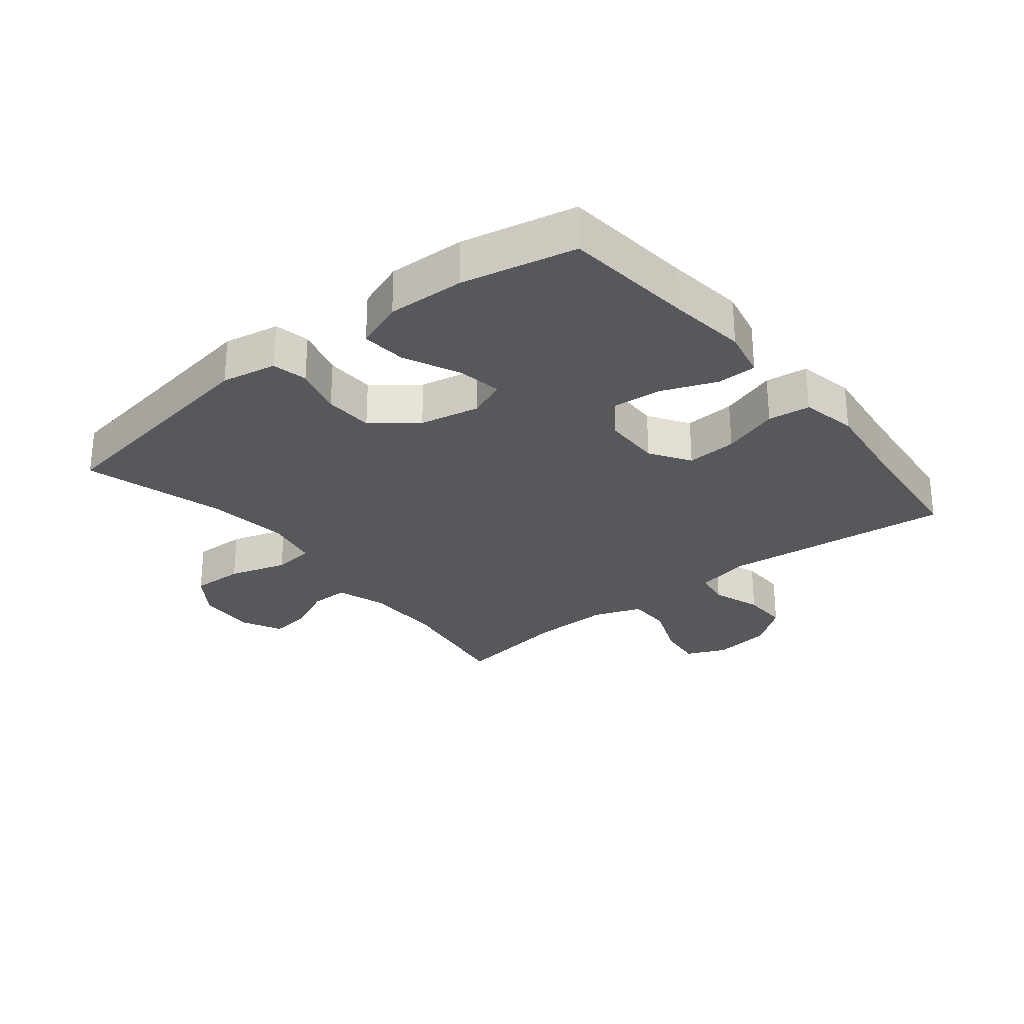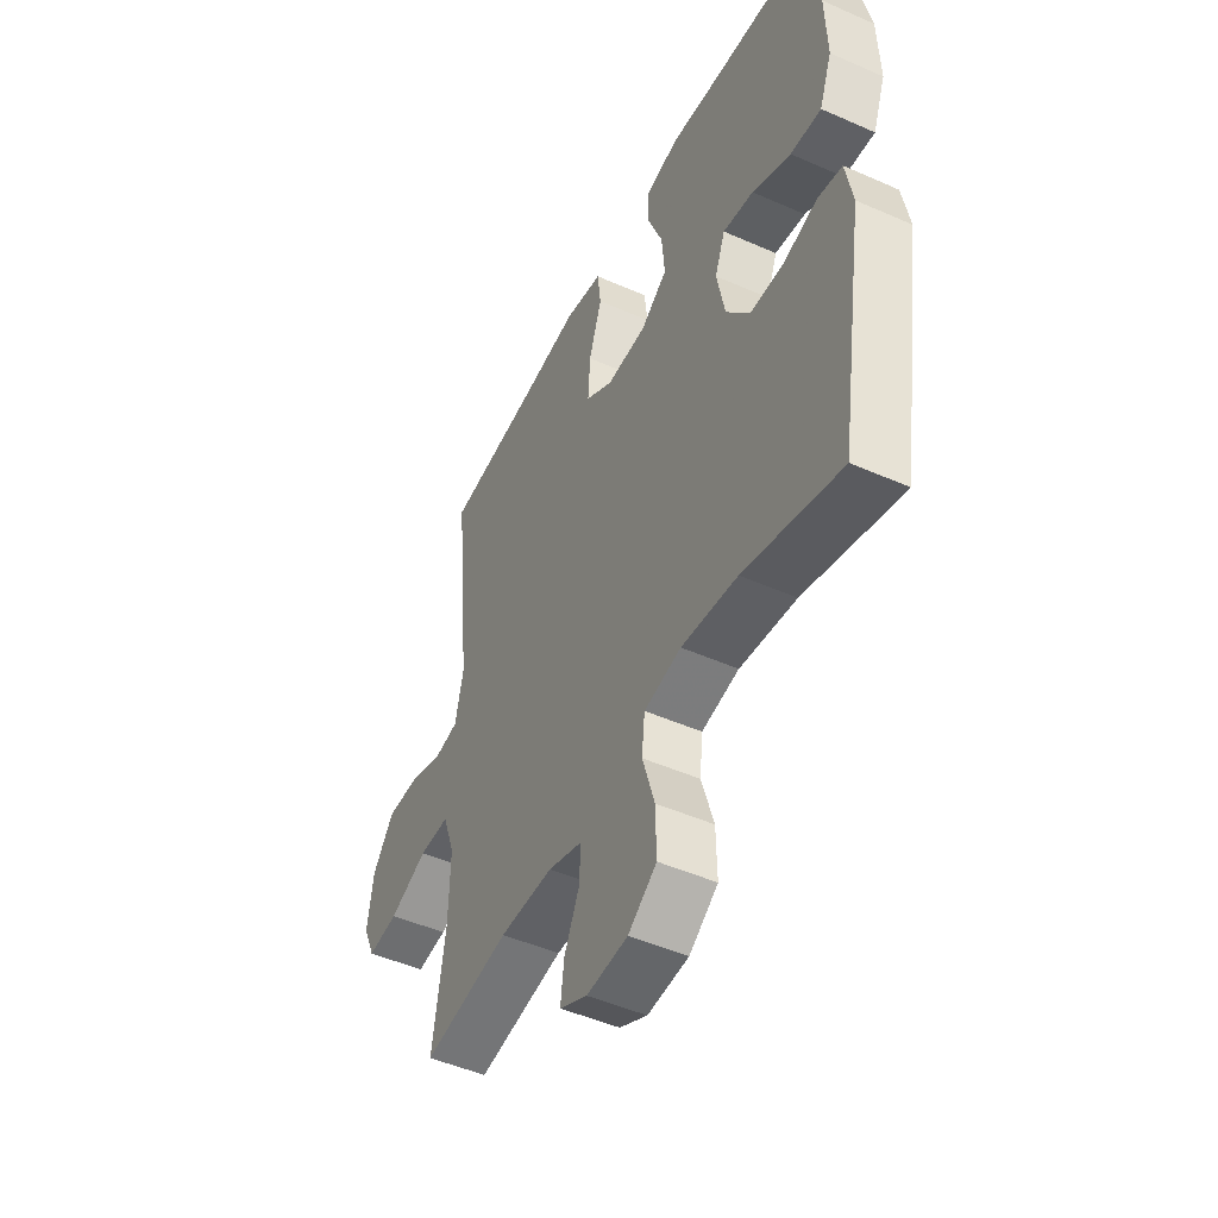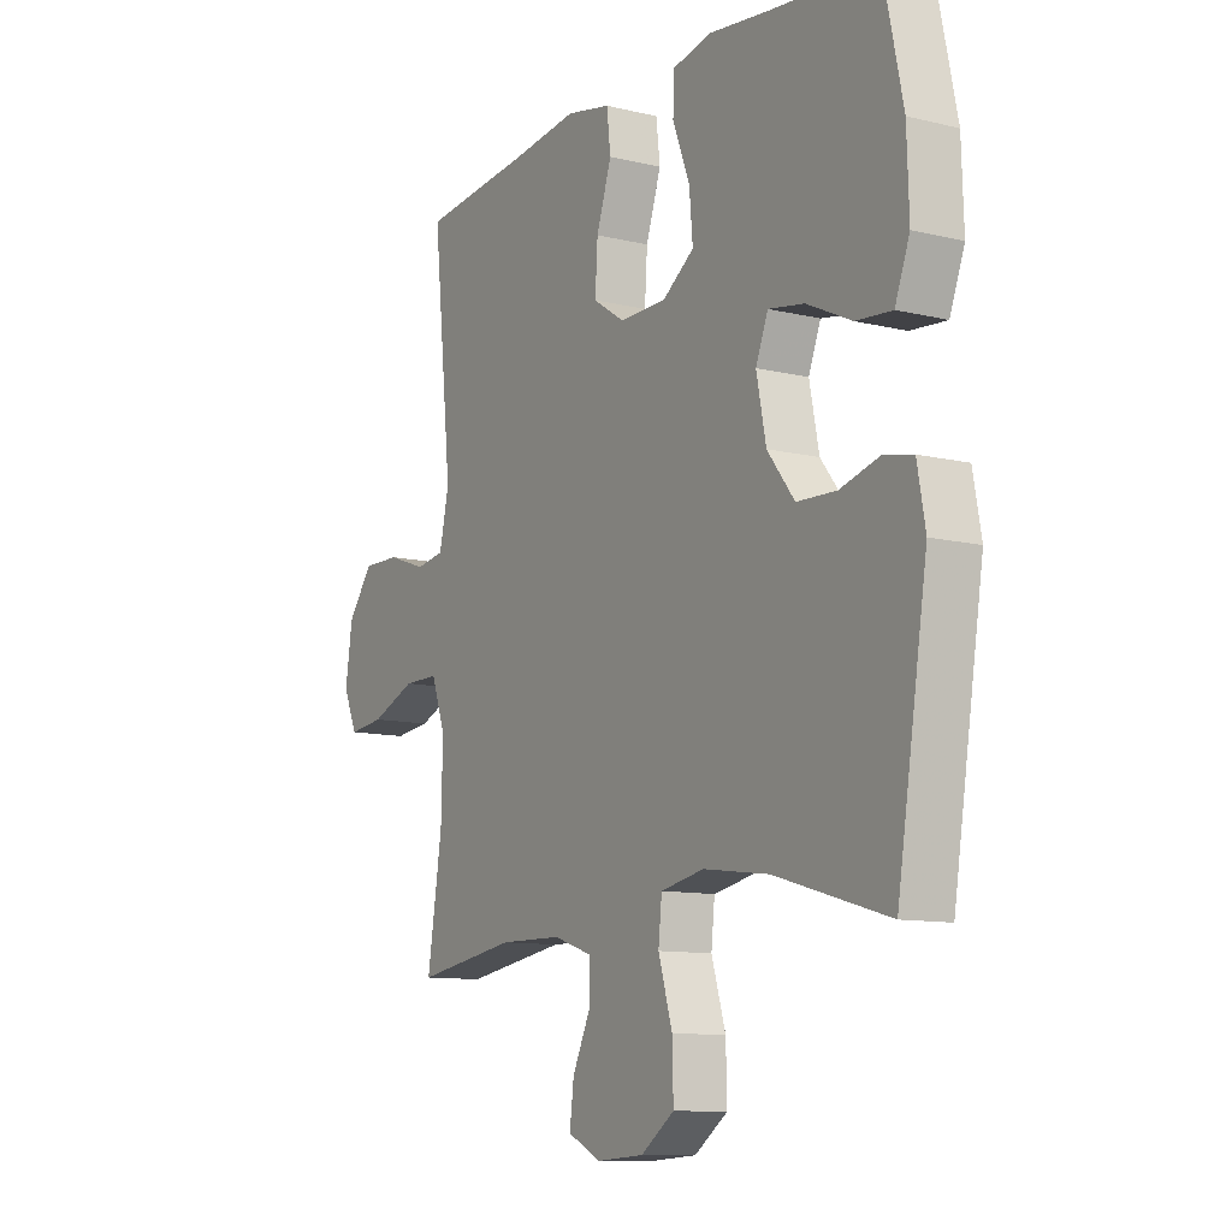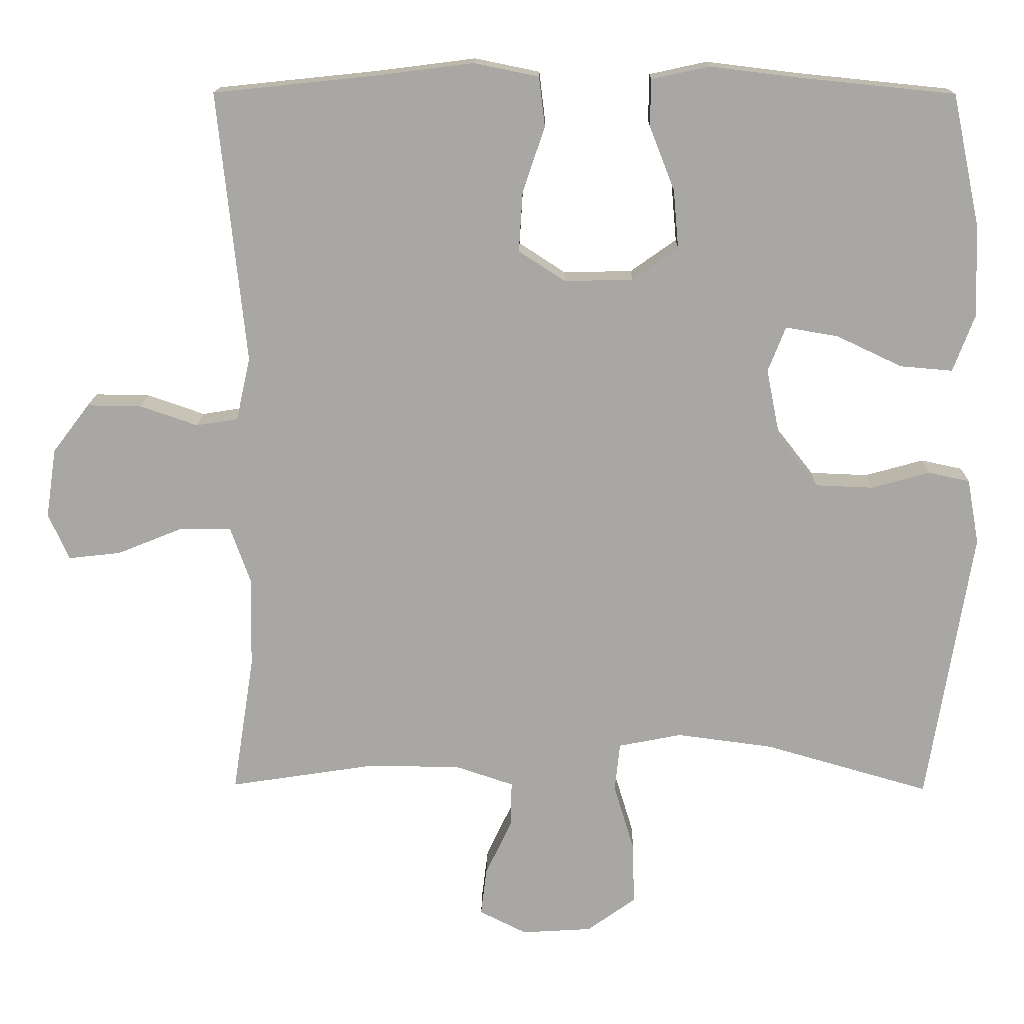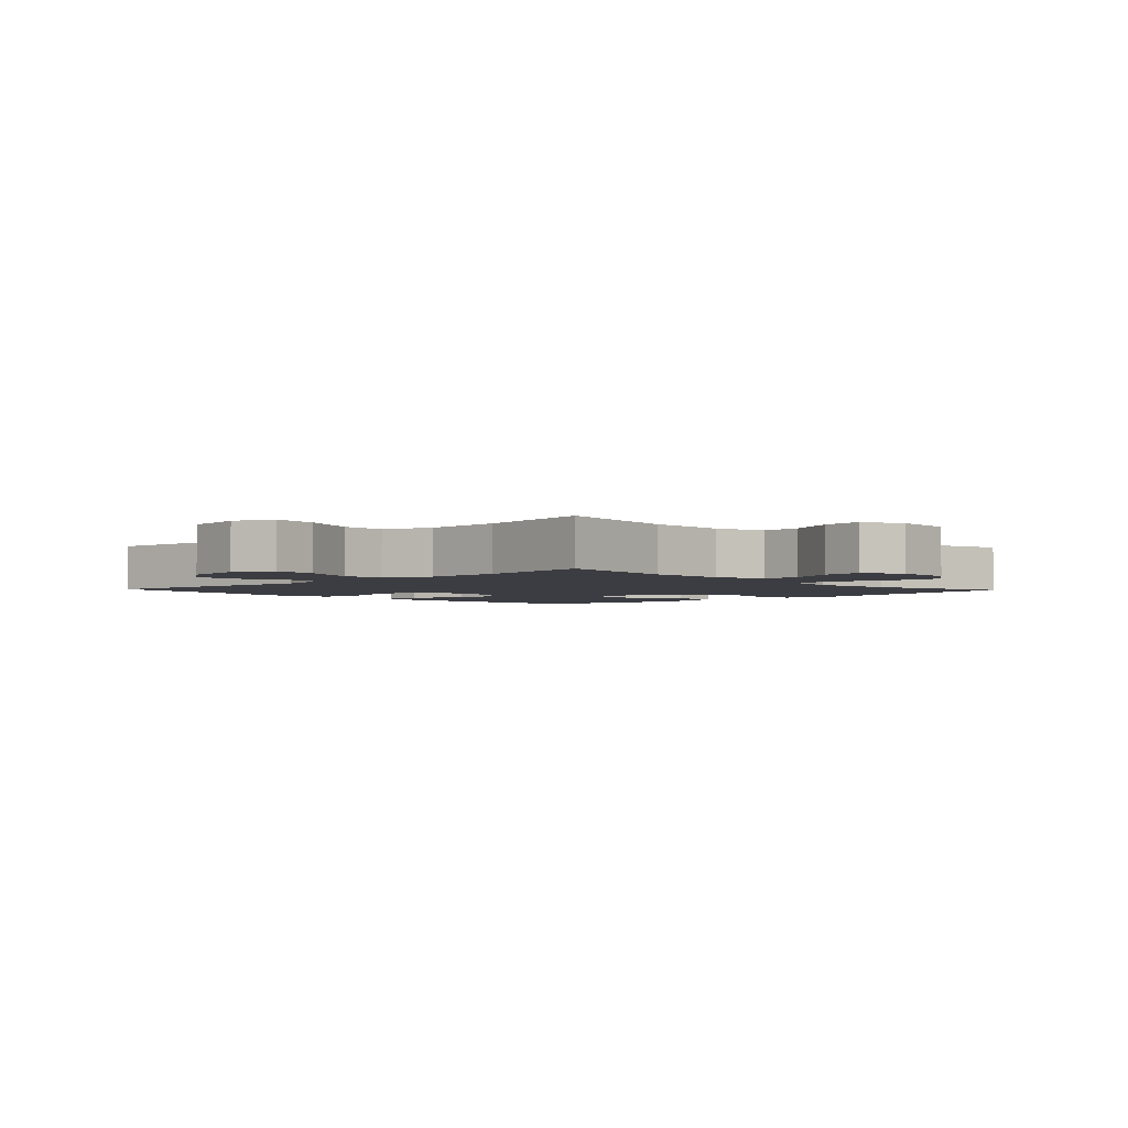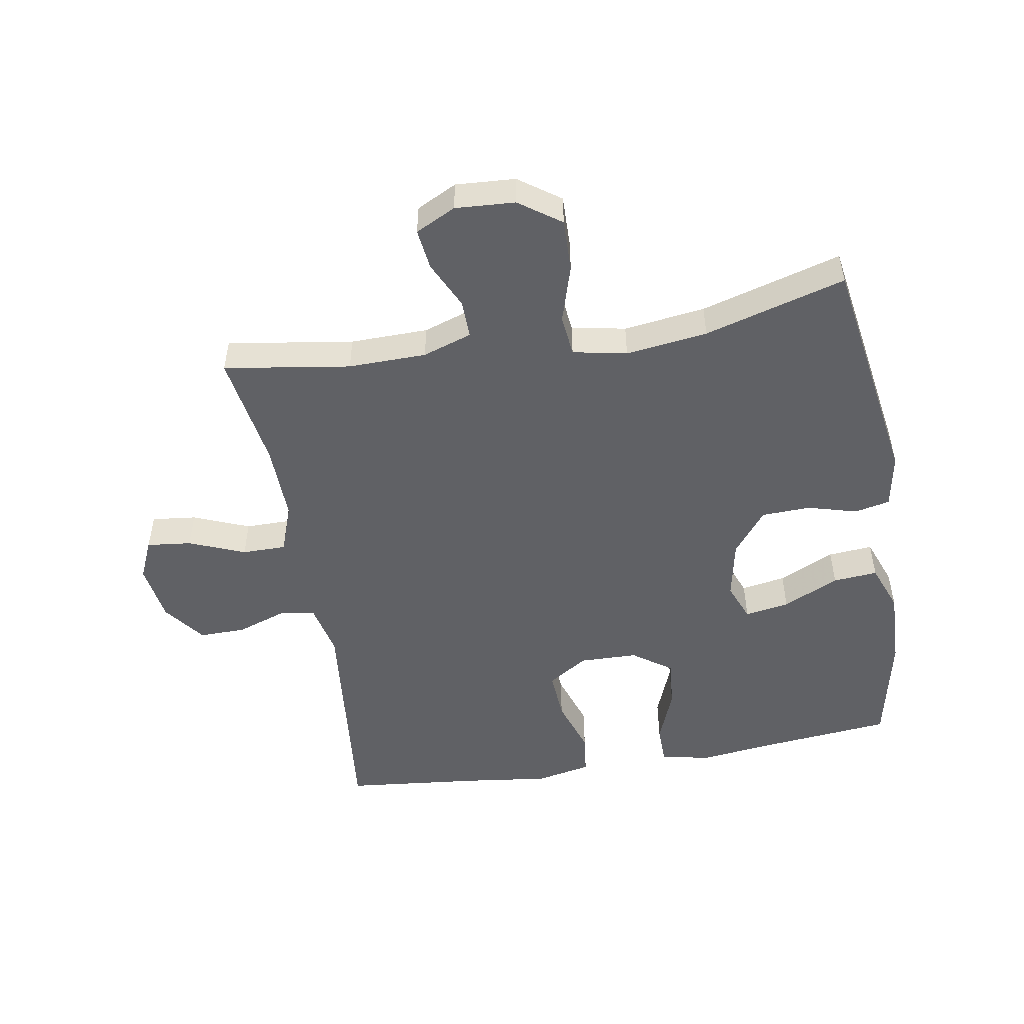
<metadata>
{"format":"obj","ext":"obj","renderer":"f3d","projection":"perspective","resolution":1024,"background":"white","views":[{"elev":-27.7,"azim":-51.3,"up":"+Y"},{"elev":-48.3,"azim":-116.3,"up":"+Z"},{"elev":-10.7,"azim":-121.0,"up":"+Z"},{"elev":15.4,"azim":-179.0,"up":"+Z"},{"elev":-2.9,"azim":133.6,"up":"+Y"},{"elev":-50.4,"azim":-170.3,"up":"+Y"}]}
</metadata>
<code>
v 0.5 0.07 -0.5
v 0.299 0.07 -0.469
v 0.175 0.07 -0.471
v 0.097 0.07 -0.497
v 0.098 0.07 -0.558
v 0.134 0.07 -0.634
v 0.142 0.07 -0.699
v 0.078 0.07 -0.731
v -0.017 0.07 -0.725
v -0.083 0.07 -0.678
v -0.081 0.07 -0.594
v -0.053 0.07 -0.502
v -0.06 0.07 -0.436
v -0.146 0.07 -0.419
v -0.276 0.07 -0.436
v -0.5 0.07 -0.5
v -0.56 0.07 -0.126
v -0.544 0.07 -0.038
v -0.488 0.07 -0.026
v -0.409 0.07 -0.048
v -0.331 0.07 -0.045
v -0.277 0.07 0.024
v -0.258 0.07 0.119
v -0.282 0.07 0.18
v -0.353 0.07 0.168
v -0.442 0.07 0.126
v -0.513 0.07 0.12
v -0.542 0.07 0.197
v -0.538 0.07 0.32
v -0.5 0.07 0.5
v -0.292 0.07 0.521
v -0.169 0.07 0.536
v -0.091 0.07 0.519
v -0.09 0.07 0.456
v -0.124 0.07 0.369
v -0.131 0.07 0.29
v -0.069 0.07 0.246
v 0.024 0.07 0.244
v 0.087 0.07 0.285
v 0.082 0.07 0.365
v 0.052 0.07 0.455
v 0.06 0.07 0.522
v 0.148 0.07 0.54
v 0.281 0.07 0.523
v 0.5 0.07 0.5
v 0.462 0.07 0.133
v 0.481 0.07 0.047
v 0.538 0.07 0.038
v 0.616 0.07 0.065
v 0.69 0.07 0.066
v 0.74 0.07 0
v 0.754 0.07 -0.094
v 0.726 0.07 -0.157
v 0.655 0.07 -0.149
v 0.566 0.07 -0.113
v 0.496 0.07 -0.113
v 0.468 0.07 -0.191
v 0.471 0.07 -0.314
v 0.5 0 -0.5
v 0.299 0 -0.469
v 0.175 0 -0.471
v 0.097 0 -0.497
v 0.098 0 -0.558
v 0.134 0 -0.634
v 0.142 0 -0.699
v 0.078 0 -0.731
v -0.017 0 -0.725
v -0.083 0 -0.678
v -0.081 0 -0.594
v -0.053 0 -0.502
v -0.06 0 -0.436
v -0.146 0 -0.419
v -0.276 0 -0.436
v -0.5 0 -0.5
v -0.56 0 -0.126
v -0.544 0 -0.038
v -0.488 0 -0.026
v -0.409 0 -0.048
v -0.331 0 -0.045
v -0.277 0 0.024
v -0.258 0 0.119
v -0.282 0 0.18
v -0.353 0 0.168
v -0.442 0 0.126
v -0.513 0 0.12
v -0.542 0 0.197
v -0.538 0 0.32
v -0.5 0 0.5
v -0.292 0 0.521
v -0.169 0 0.536
v -0.091 0 0.519
v -0.09 0 0.456
v -0.124 0 0.369
v -0.131 0 0.29
v -0.069 0 0.246
v 0.024 0 0.244
v 0.087 0 0.285
v 0.082 0 0.365
v 0.052 0 0.455
v 0.06 0 0.522
v 0.148 0 0.54
v 0.281 0 0.523
v 0.5 0 0.5
v 0.462 0 0.133
v 0.481 0 0.047
v 0.538 0 0.038
v 0.616 0 0.065
v 0.69 0 0.066
v 0.74 0 0
v 0.754 0 -0.094
v 0.726 0 -0.157
v 0.655 0 -0.149
v 0.566 0 -0.113
v 0.496 0 -0.113
v 0.468 0 -0.191
v 0.471 0 -0.314
f 53 54 55
f 52 53 55
f 51 52 55
f 50 51 55
f 49 50 55
f 48 49 55
f 47 48 55 56
f 46 47 56 57
f 44 45 46
f 44 46 57
f 43 44 57
f 42 43 57
f 41 42 57
f 40 41 57
f 33 34 35
f 32 33 35
f 31 32 35
f 31 35 36
f 30 31 36
f 29 30 36
f 28 29 36
f 27 28 36
f 26 27 36
f 25 26 36
f 24 25 36 37
f 18 19 20
f 17 18 20
f 16 17 20
f 15 16 20
f 14 15 20 21
f 13 14 21 22
f 10 11 12
f 9 10 12
f 8 9 12
f 7 8 12
f 6 7 12
f 5 6 12
f 4 5 12 13
f 13 22 23
f 4 13 23
f 3 4 23
f 58 1 2
f 58 2 3
f 57 58 3
f 40 57 3
f 39 40 3
f 38 39 3
f 24 37 38
f 23 24 38
f 3 23 38
f 113 112 111
f 113 111 110
f 113 110 109
f 113 109 108
f 113 108 107
f 113 107 106
f 114 113 106 105
f 115 114 105 104
f 104 103 102
f 115 104 102
f 115 102 101
f 115 101 100
f 115 100 99
f 115 99 98
f 93 92 91
f 93 91 90
f 93 90 89
f 94 93 89
f 94 89 88
f 94 88 87
f 94 87 86
f 94 86 85
f 94 85 84
f 94 84 83
f 95 94 83 82
f 78 77 76
f 78 76 75
f 78 75 74
f 78 74 73
f 79 78 73 72
f 80 79 72 71
f 70 69 68
f 70 68 67
f 70 67 66
f 70 66 65
f 70 65 64
f 70 64 63
f 71 70 63 62
f 81 80 71
f 81 71 62
f 81 62 61
f 60 59 116
f 61 60 116
f 61 116 115
f 61 115 98
f 61 98 97
f 61 97 96
f 96 95 82
f 96 82 81
f 96 81 61
f 1 59 60 2
f 2 60 61 3
f 3 61 62 4
f 4 62 63 5
f 5 63 64 6
f 6 64 65 7
f 7 65 66 8
f 8 66 67 9
f 9 67 68 10
f 10 68 69 11
f 11 69 70 12
f 12 70 71 13
f 13 71 72 14
f 14 72 73 15
f 15 73 74 16
f 16 74 75 17
f 17 75 76 18
f 18 76 77 19
f 19 77 78 20
f 20 78 79 21
f 21 79 80 22
f 22 80 81 23
f 23 81 82 24
f 24 82 83 25
f 25 83 84 26
f 26 84 85 27
f 27 85 86 28
f 28 86 87 29
f 29 87 88 30
f 30 88 89 31
f 31 89 90 32
f 32 90 91 33
f 33 91 92 34
f 34 92 93 35
f 35 93 94 36
f 36 94 95 37
f 37 95 96 38
f 38 96 97 39
f 39 97 98 40
f 40 98 99 41
f 41 99 100 42
f 42 100 101 43
f 43 101 102 44
f 44 102 103 45
f 45 103 104 46
f 46 104 105 47
f 47 105 106 48
f 48 106 107 49
f 49 107 108 50
f 50 108 109 51
f 51 109 110 52
f 52 110 111 53
f 53 111 112 54
f 54 112 113 55
f 55 113 114 56
f 56 114 115 57
f 57 115 116 58
f 58 116 59 1

</code>
